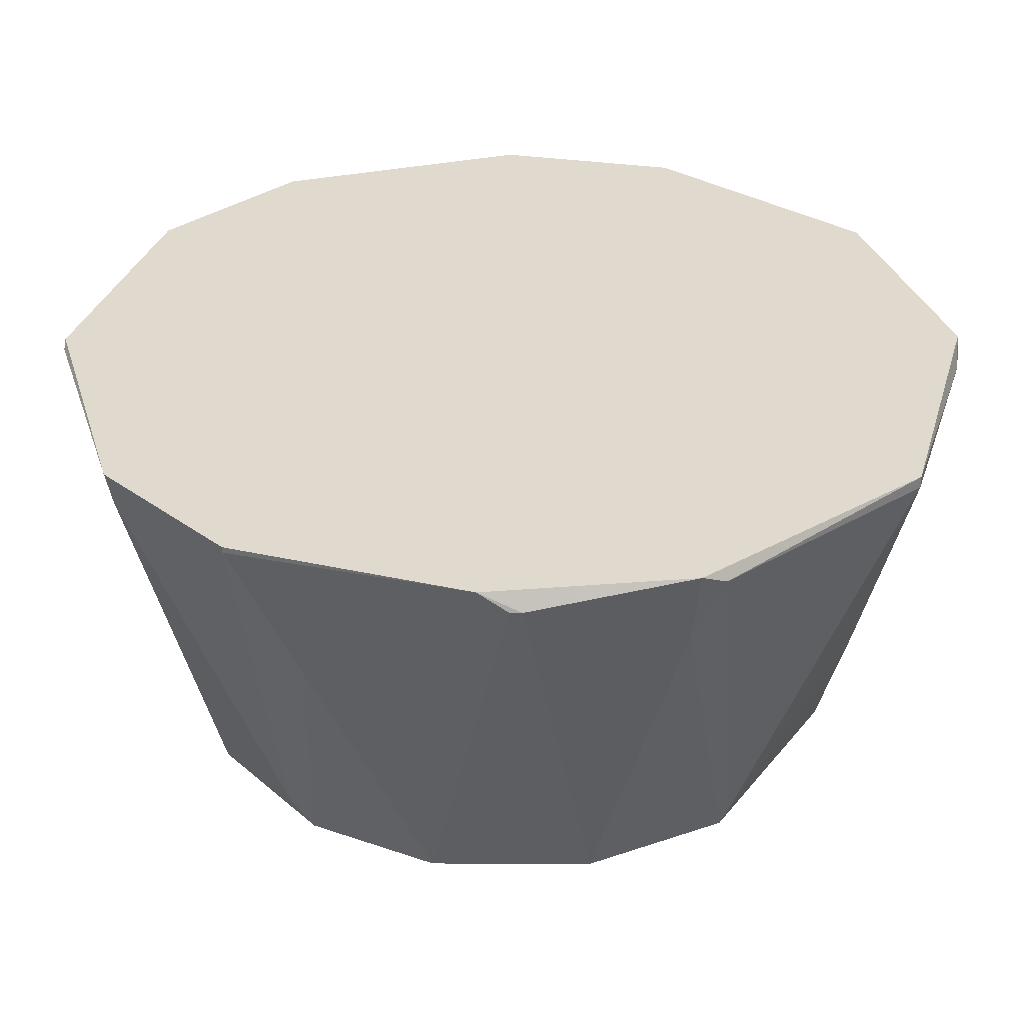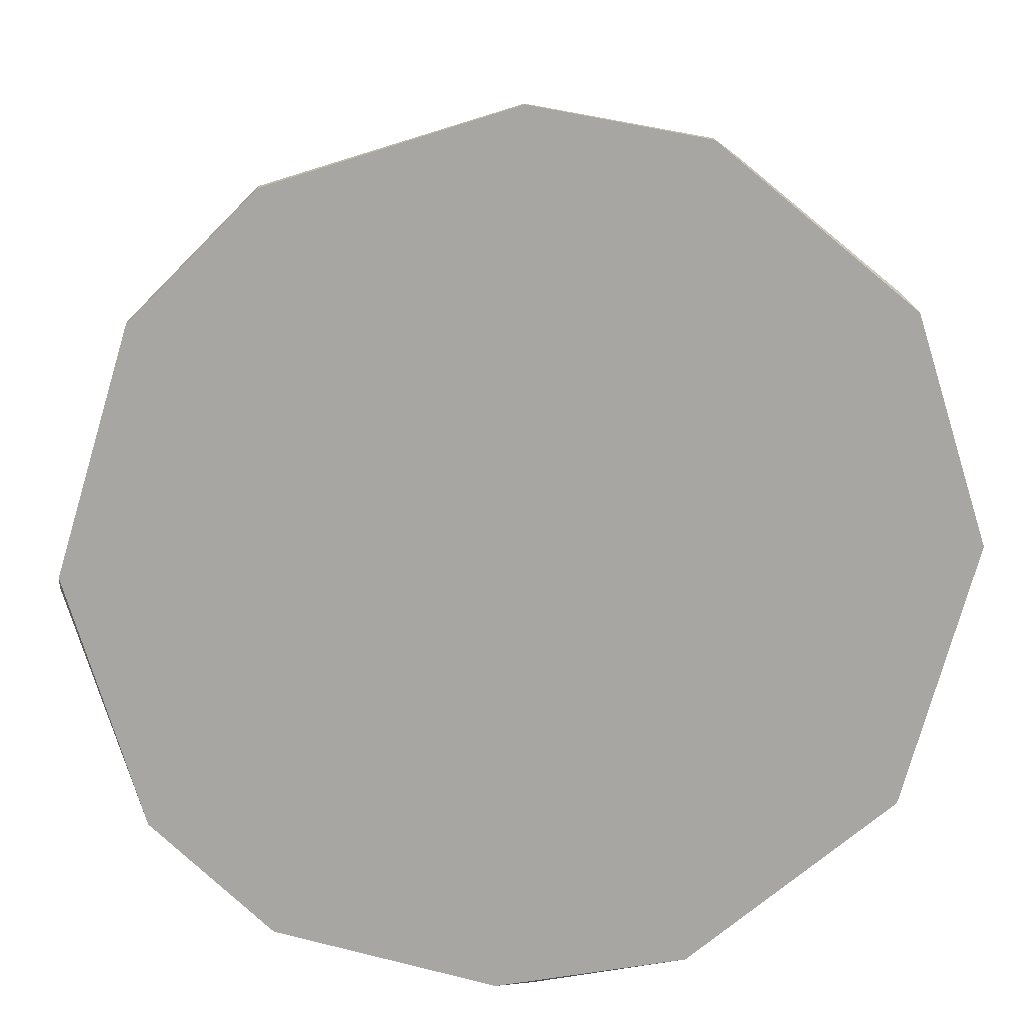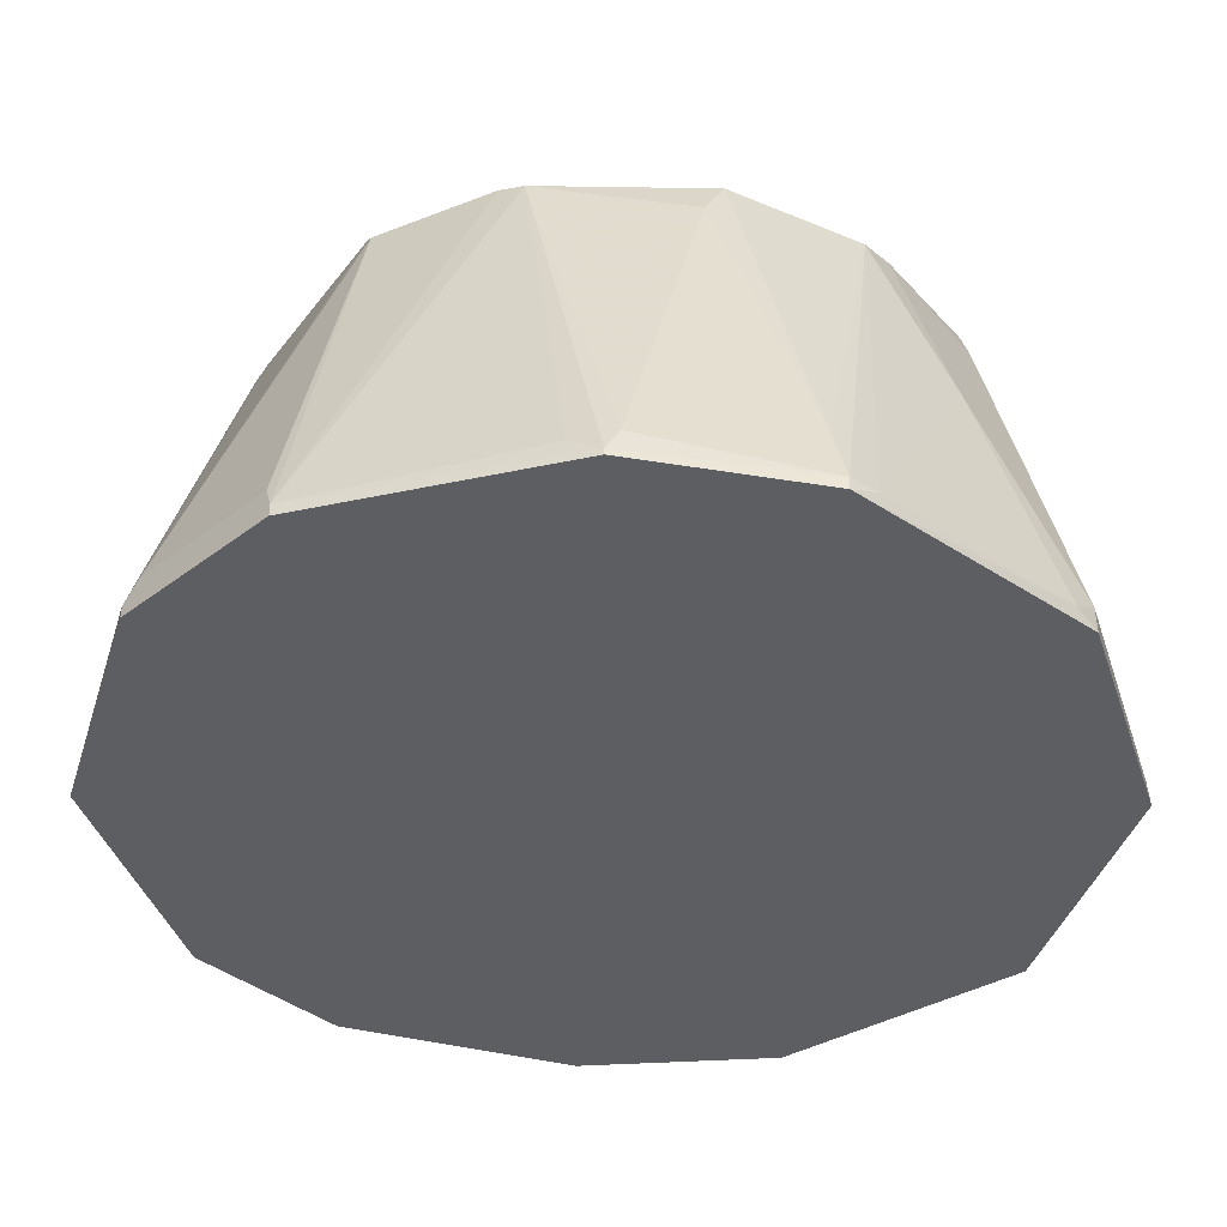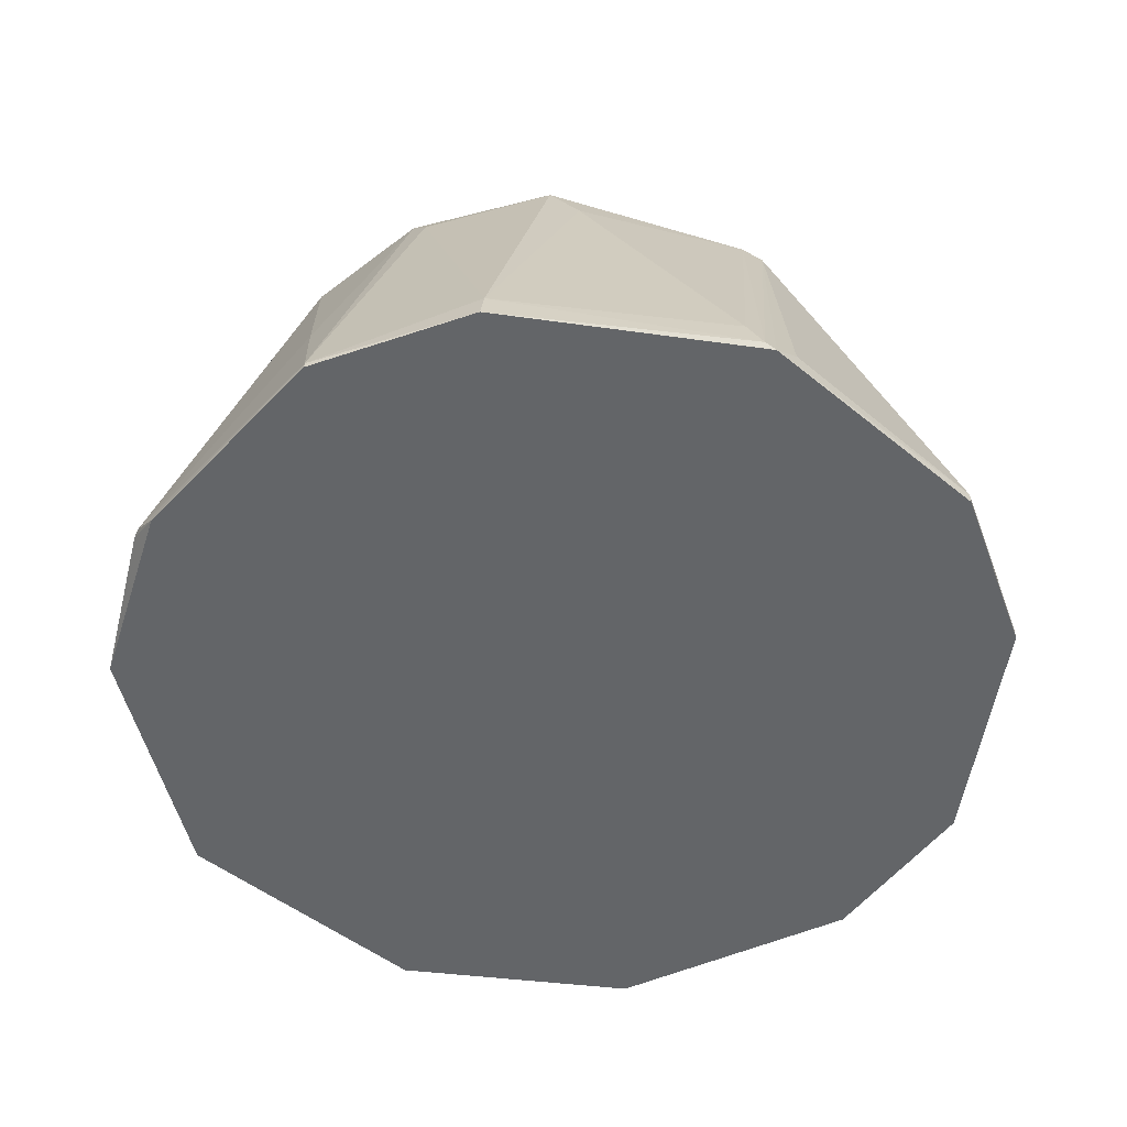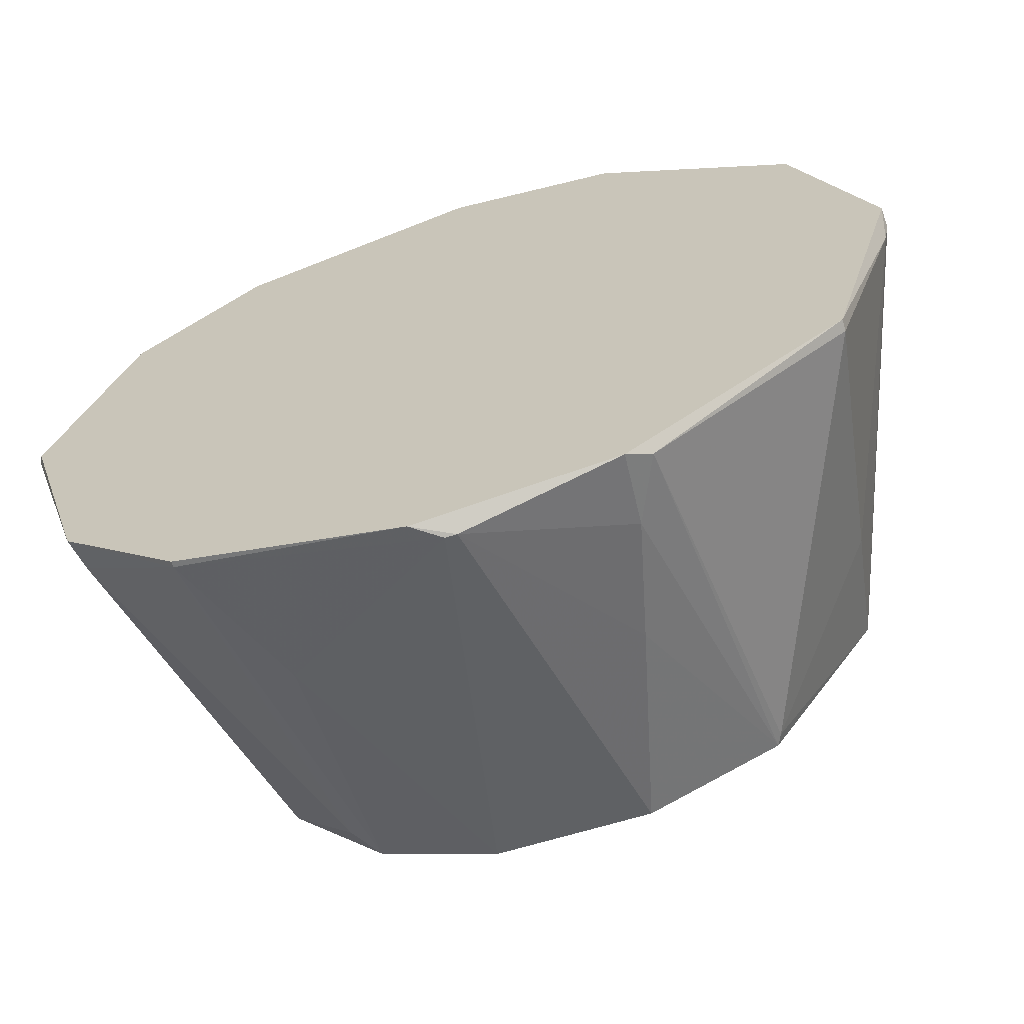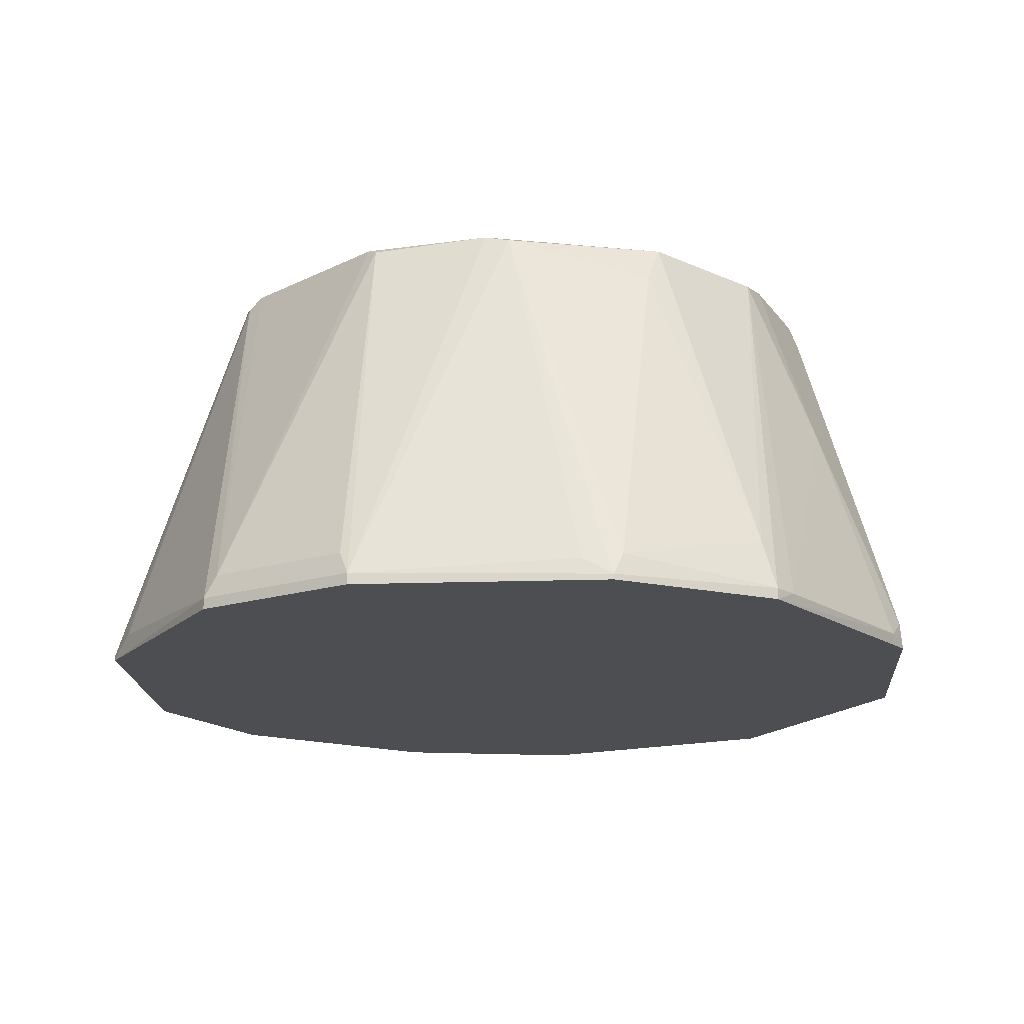
<metadata>
{"format":"obj","ext":"obj","renderer":"f3d","projection":"perspective","resolution":1024,"background":"white","views":[{"elev":-57.3,"azim":179.8,"up":"+Y"},{"elev":16.3,"azim":175.9,"up":"+Y"},{"elev":52.4,"azim":-178.9,"up":"+Y"},{"elev":-51.4,"azim":65.2,"up":"+Z"},{"elev":-65.9,"azim":-162.9,"up":"+Y"},{"elev":-17.2,"azim":167.1,"up":"+Z"}]}
</metadata>
<code>
o convex_0
v -0.0153 -0.04478 -0.00702
v 0.000457 0.05395 -0.02965
v 0.000457 0.05395 -0.03034
v 0.05395 -0.000902 -0.02965
v 0.02583 0.02993 0.01834
v -0.05371 0.001827 -0.03034
v -0.03588 0.01692 0.01834
v 0.02377 -0.03176 0.01834
v 0.003882 -0.05301 -0.03034
v -0.02491 -0.03106 0.01834
v 0.04503 0.02994 -0.03034
v -0.04479 -0.03039 -0.03034
v -0.04273 0.032 -0.02897
v -0.0105 0.03816 0.01834
v 0.04503 -0.03039 -0.03034
v 0.03886 0.007307 0.01765
v -0.03862 -0.009122 0.01834
v 0.03543 -0.01804 0.01834
v 0.009372 -0.03861 0.01834
v 0.03063 -0.04479 -0.02965
v 0.02994 0.04503 -0.02897
v -0.02079 0.04983 -0.03034
v 0.009372 0.03885 0.01765
v -0.02216 -0.0489 -0.02897
v -0.02491 0.0313 0.01765
v -0.009133 -0.03861 0.01834
v 0.000457 -0.05371 -0.02828
v -0.04479 0.02925 -0.02691
v 0.03886 0.01005 0.01697
v -0.05371 0.000457 -0.02828
v -0.04479 -0.03039 -0.02897
v 0.04503 0.02994 -0.02897
v -0.02079 0.04983 -0.02897
v 0.02652 -0.03107 0.01491
v 0.02515 0.03131 0.01765
v -0.01942 -0.05027 -0.03034
v -0.04479 0.02994 -0.03034
v 0.04435 -0.0297 -0.02622
v -0.008448 0.04023 0.01353
v 0.05257 0.003882 -0.02759
v 0.03817 -0.0153 0.01217
v -0.04067 -0.01667 0.002569
v -0.05301 -0.002957 -0.02828
v 0.04366 0.03063 -0.02622
v -0.000902 0.05325 -0.02691
v 0.02994 0.04503 -0.03034
v 0.05395 0.000457 -0.03034
v -0.03656 0.01828 0.01491
v 0.05257 -0.002272 -0.02554
v 0.03749 0.01143 0.01834
v 0.02308 -0.04273 -0.01251
v -0.000902 -0.05371 -0.02828
v -0.03381 0.03063 -0.00223
v 0.01211 0.03749 0.01834
v 0.003882 0.05257 -0.02759
v 0.03063 0.04365 -0.02622
v -0.0393 -0.007067 0.01628
v -0.02559 -0.03106 0.01697
v -0.01942 0.04846 -0.02279
v -0.01873 -0.04822 -0.02142
v 0.03063 -0.04479 -0.03034
v -0.02353 0.04777 -0.02897
v -0.05301 0.003882 -0.02897
v -0.02765 0.02788 0.01834
f 53 48 64
f 5 7 8
f 6 3 9
f 8 7 10
f 9 3 11
f 6 9 12
f 7 5 14
f 9 11 15
f 10 7 17
f 5 8 18
f 8 10 19
f 3 2 21
f 2 3 22
f 3 6 22
f 10 1 26
f 19 10 26
f 19 26 27
f 9 20 27
f 16 4 29
f 12 24 31
f 11 21 32
f 2 22 33
f 18 8 34
f 8 20 34
f 12 9 36
f 24 12 36
f 22 6 37
f 13 22 37
f 28 13 37
f 15 4 38
f 20 15 38
f 18 34 38
f 34 20 38
f 14 23 39
f 32 29 40
f 16 18 41
f 18 38 41
f 31 42 43
f 6 12 43
f 30 6 43
f 17 30 43
f 12 31 43
f 42 17 43
f 32 21 44
f 29 32 44
f 35 5 44
f 23 2 45
f 2 33 45
f 39 23 45
f 11 3 46
f 3 21 46
f 21 11 46
f 4 15 47
f 15 11 47
f 29 4 47
f 11 32 47
f 40 29 47
f 32 40 47
f 30 7 48
f 4 16 49
f 38 4 49
f 16 41 49
f 41 38 49
f 5 18 50
f 18 16 50
f 16 29 50
f 44 5 50
f 29 44 50
f 8 19 51
f 20 8 51
f 19 27 51
f 27 20 51
f 26 1 52
f 27 26 52
f 9 27 52
f 36 9 52
f 13 28 53
f 28 48 53
f 14 5 54
f 23 14 54
f 21 23 54
f 5 35 54
f 35 21 54
f 21 2 55
f 2 23 55
f 23 21 55
f 21 35 56
f 44 21 56
f 35 44 56
f 17 7 57
f 7 30 57
f 30 17 57
f 10 17 58
f 24 10 58
f 31 24 58
f 17 42 58
f 42 31 58
f 25 14 59
f 33 25 59
f 14 39 59
f 45 33 59
f 39 45 59
f 1 10 60
f 10 24 60
f 24 36 60
f 52 1 60
f 36 52 60
f 9 15 61
f 15 20 61
f 20 9 61
f 22 13 62
f 33 22 62
f 25 33 62
f 13 53 62
f 53 25 62
f 6 30 63
f 37 6 63
f 28 37 63
f 48 28 63
f 30 48 63
f 7 14 64
f 14 25 64
f 48 7 64
f 25 53 64

</code>
